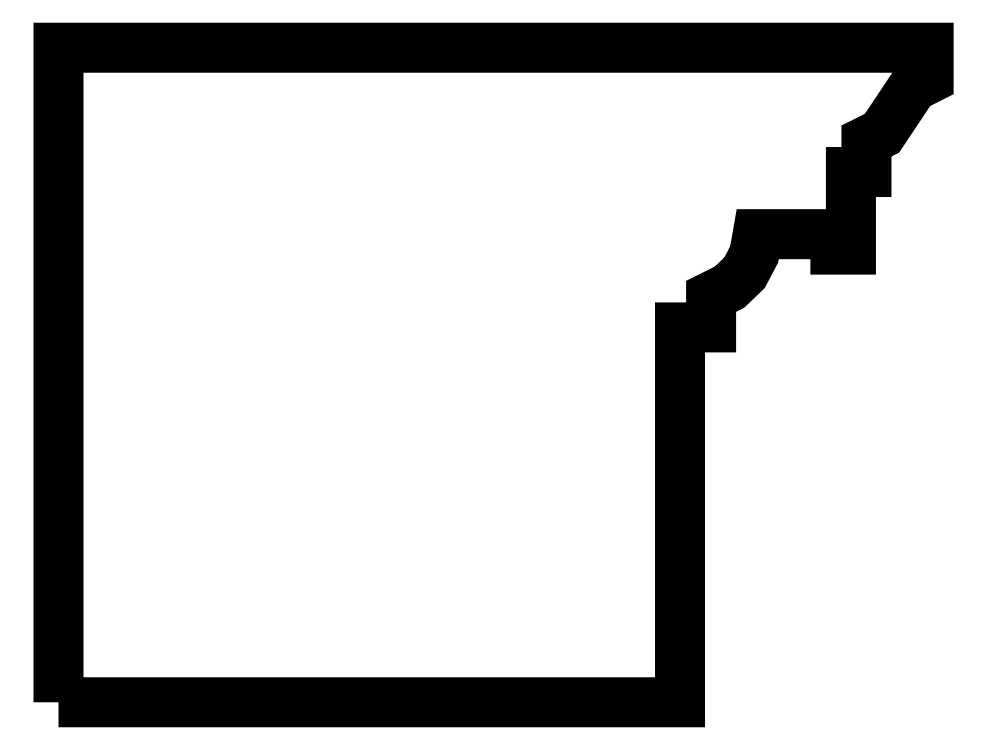
<metadata>
{"format":"dxf","ext":"dxf","renderer":"ezdxf+matplotlib","layout":"modelspace","background":"white","min_lineweight":24,"dpi":150}
</metadata>
<code>
0
SECTION
2
ENTITIES
0
POLYLINE
8
0
66
1
10
0
20
0
30
-0.535
70
1
0
VERTEX
8
0
10
-0.254
20
0
30
-0.535
0
VERTEX
8
0
10
0.254
20
0
30
-0.535
0
VERTEX
8
0
10
0.254
20
0.3064
30
-0.535
0
VERTEX
8
0
10
0.2794
20
0.3064
30
-0.535
0
VERTEX
8
0
10
0.2794
20
0.3318
30
-0.535
0
VERTEX
8
0
10
0.2945
20
0.3393
30
-0.535
0
VERTEX
8
0
10
0.3067
20
0.351
30
-0.535
0
VERTEX
8
0
10
0.3146
20
0.366
30
-0.535
0
VERTEX
8
0
10
0.3175
20
0.3826
30
-0.535
0
VERTEX
8
0
10
0.381
20
0.3826
30
-0.535
0
VERTEX
8
0
10
0.381
20
0.37
30
-0.535
0
VERTEX
8
0
10
0.3937
20
0.37
30
-0.535
0
VERTEX
8
0
10
0.3937
20
0.4334
30
-0.535
0
VERTEX
8
0
10
0.4064
20
0.4334
30
-0.535
0
VERTEX
8
0
10
0.4064
20
0.4588
30
-0.535
0
VERTEX
8
0
10
0.4191
20
0.4651
30
-0.535
0
VERTEX
8
0
10
0.4445
20
0.5032
30
-0.535
0
VERTEX
8
0
10
0.4572
20
0.5096
30
-0.535
0
VERTEX
8
0
10
0.4572
20
0.535
30
-0.535
0
VERTEX
8
0
10
-0.254
20
0.535
30
-0.535
0
SEQEND
8
0
0
ENDSEC
0
EOF

</code>
